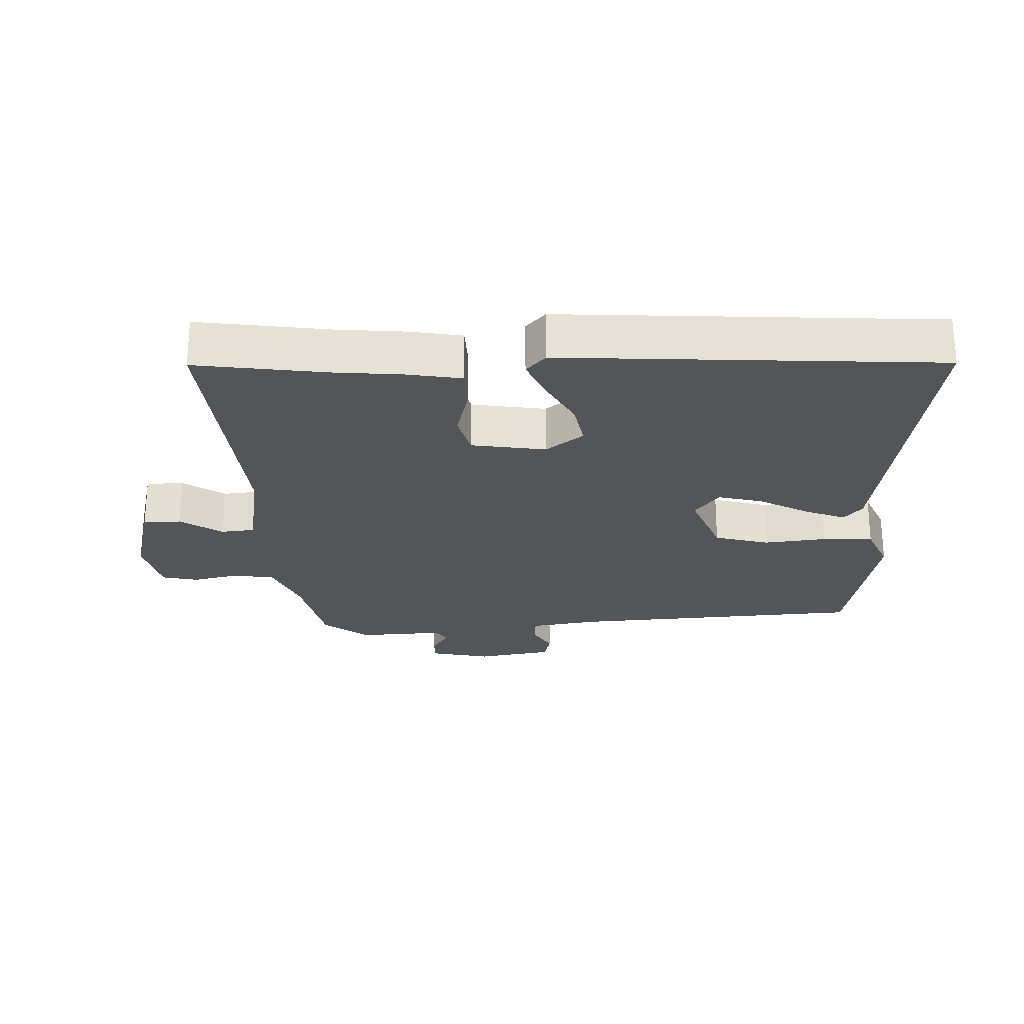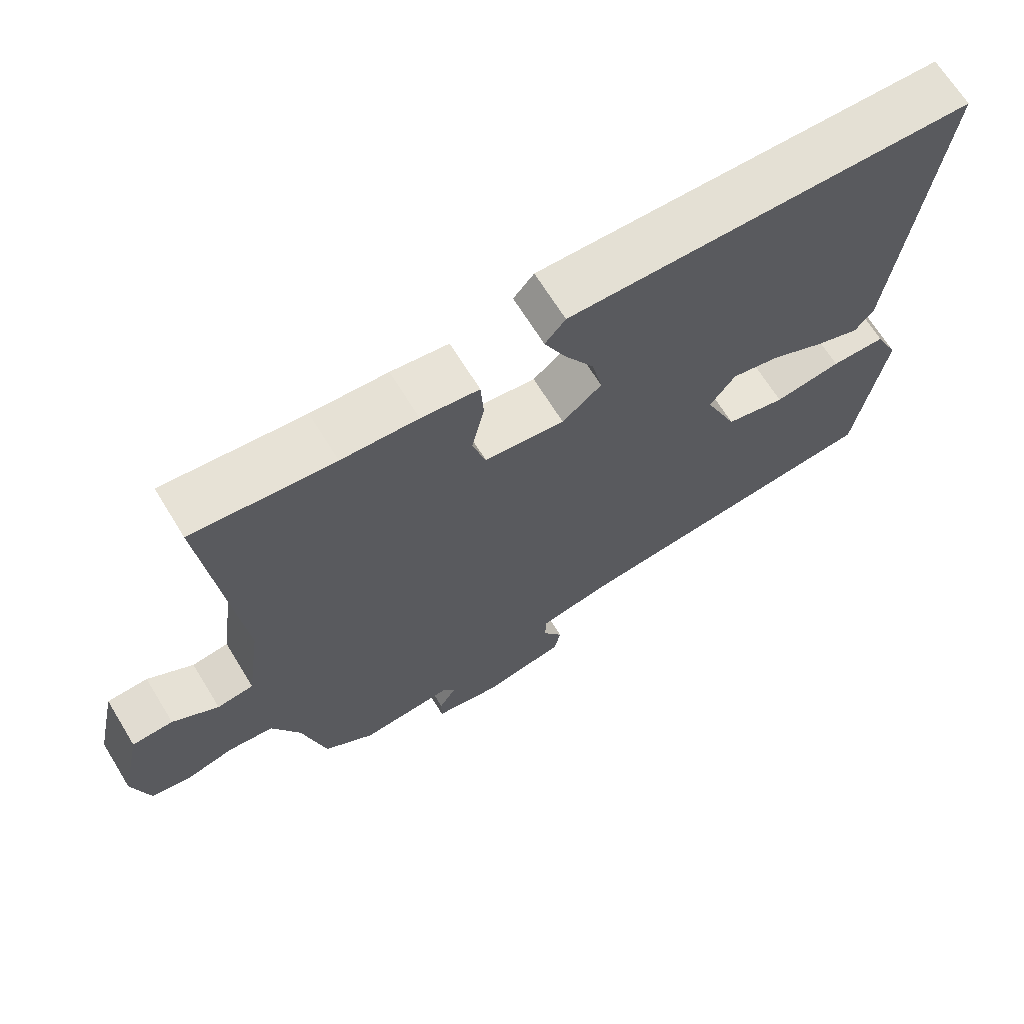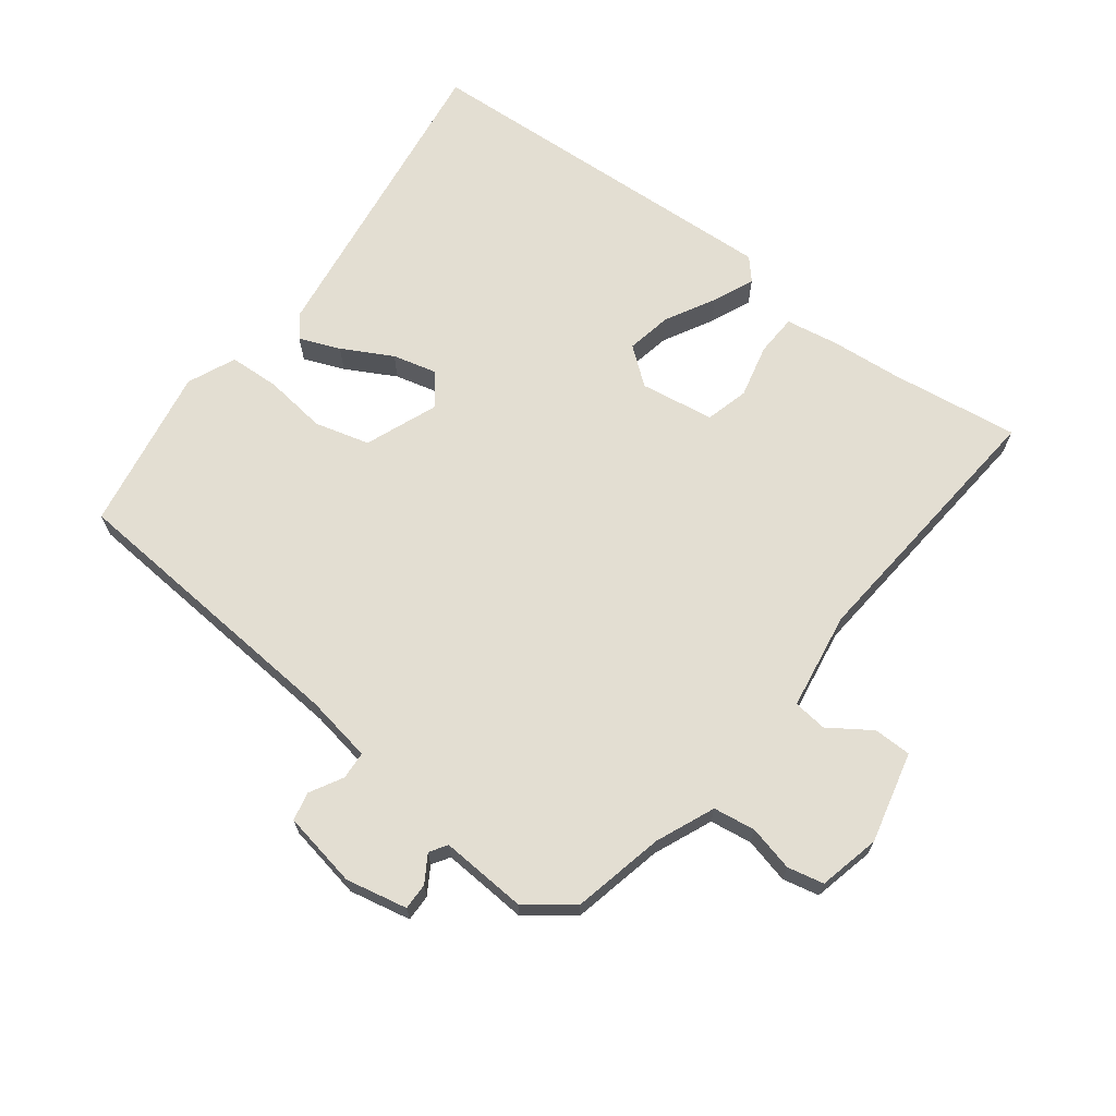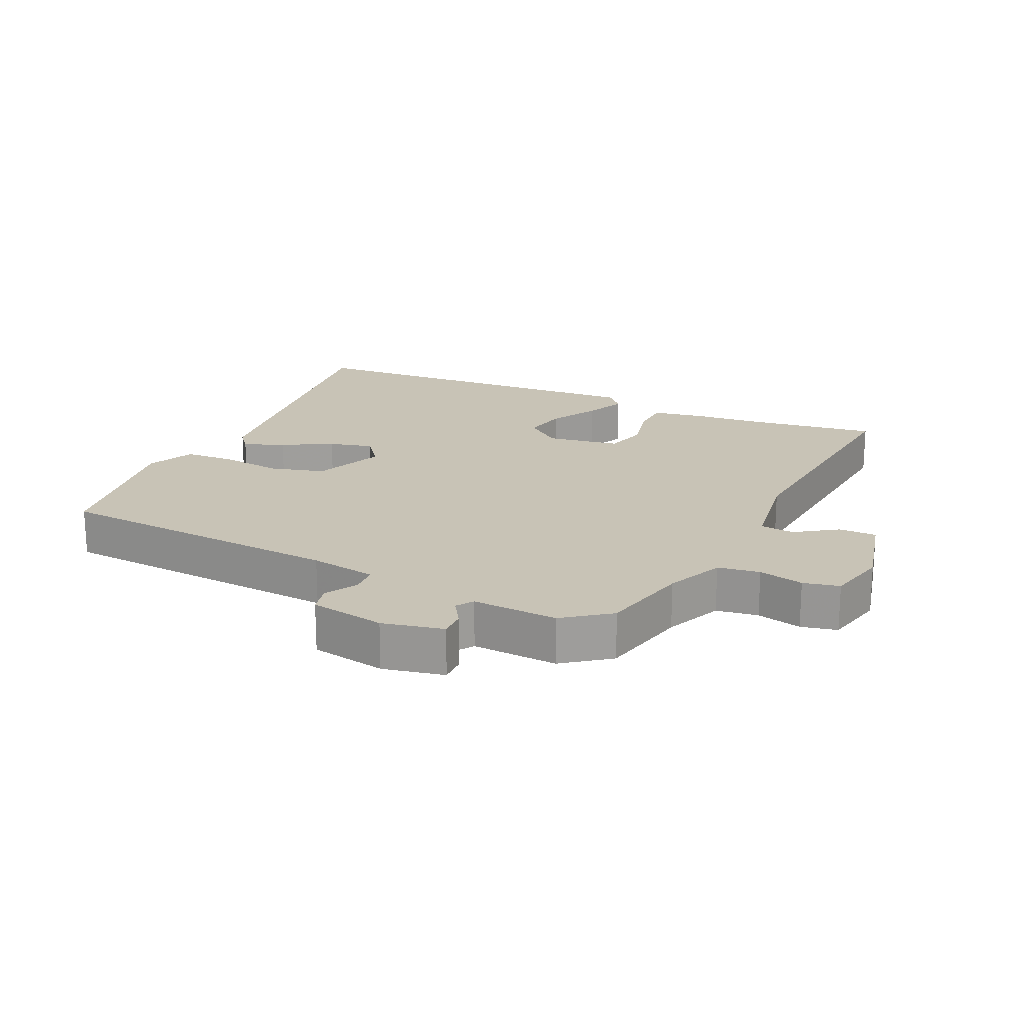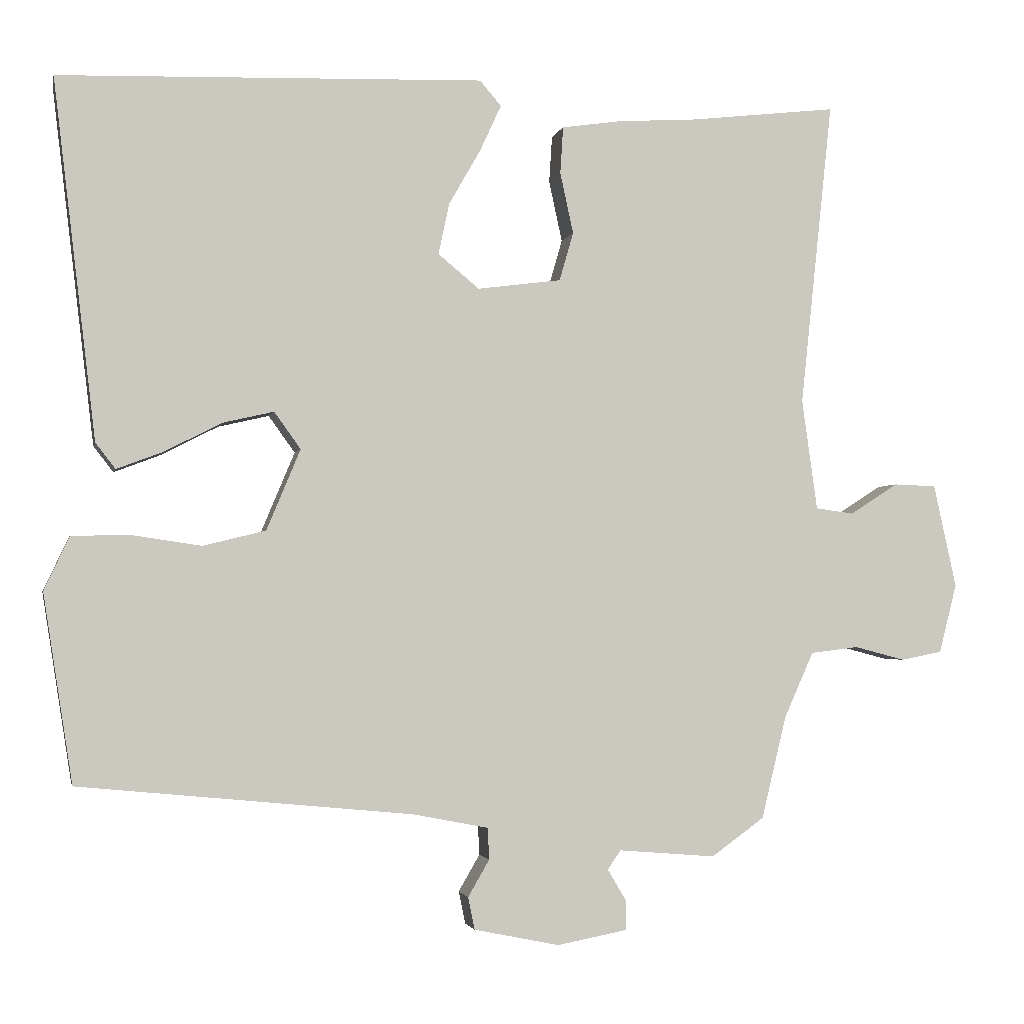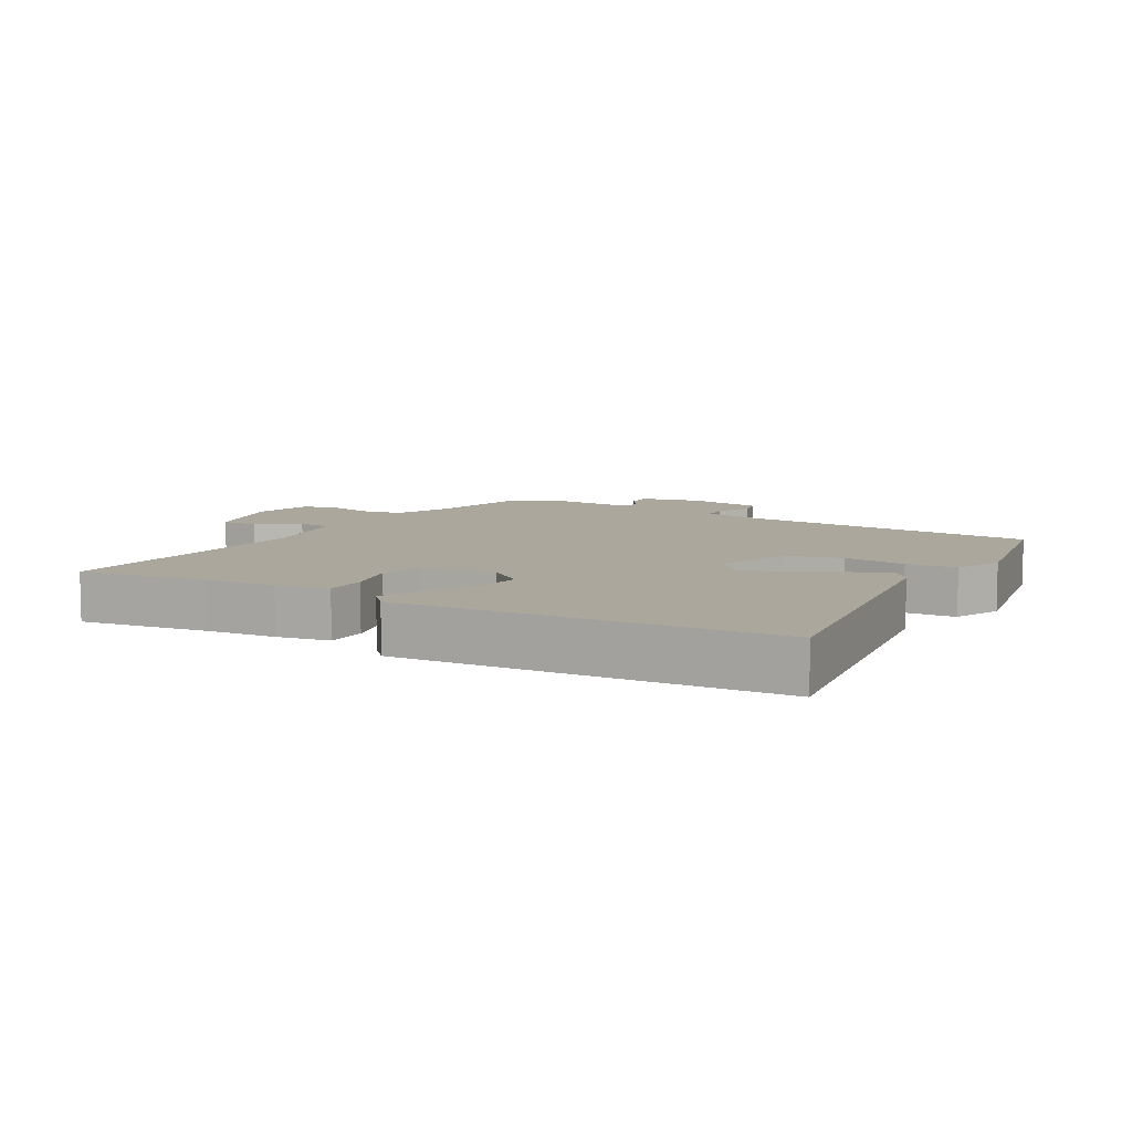
<metadata>
{"format":"obj","ext":"obj","renderer":"f3d","projection":"perspective","resolution":1024,"background":"white","views":[{"elev":-24.7,"azim":0.4,"up":"+Y"},{"elev":67.6,"azim":-31.6,"up":"+Z"},{"elev":67.6,"azim":-143.9,"up":"+Y"},{"elev":19.5,"azim":-156.3,"up":"+Y"},{"elev":-2.5,"azim":168.2,"up":"+Z"},{"elev":8.4,"azim":28.3,"up":"+Y"}]}
</metadata>
<code>
v -0.561 0.07 0.507
v -0.362 0.07 0.484
v -0.254 0.07 0.477
v -0.172 0.07 0.465
v -0.168 0.07 0.401
v -0.186 0.07 0.318
v -0.167 0.07 0.252
v -0.053 0.07 0.237
v 0.003 0.07 0.283
v -0.012 0.07 0.353
v -0.055 0.07 0.428
v -0.084 0.07 0.491
v -0.055 0.07 0.525
v 0.522 0.07 0.506
v 0.464 0.07 0.018
v 0.437 0.07 -0.017
v 0.374 0.07 0.007
v 0.296 0.07 0.047
v 0.227 0.07 0.063
v 0.191 0.07 0.013
v 0.237 0.07 -0.097
v 0.322 0.07 -0.118
v 0.418 0.07 -0.104
v 0.496 0.07 -0.106
v 0.53 0.07 -0.179
v 0.49 0.07 -0.435
v 0.037 0.07 -0.479
v -0.066 0.07 -0.499
v -0.068 0.07 -0.542
v -0.039 0.07 -0.592
v -0.048 0.07 -0.636
v -0.164 0.07 -0.66
v -0.259 0.07 -0.642
v -0.259 0.07 -0.601
v -0.234 0.07 -0.559
v -0.252 0.07 -0.533
v -0.384 0.07 -0.544
v -0.456 0.07 -0.492
v -0.49 0.07 -0.352
v -0.53 0.07 -0.263
v -0.595 0.07 -0.255
v -0.664 0.07 -0.273
v -0.72 0.07 -0.262
v -0.744 0.07 -0.168
v -0.713 0.07 -0.027
v -0.655 0.07 -0.025
v -0.59 0.07 -0.067
v -0.538 0.07 -0.06
v -0.517 0.07 0.091
v -0.561 0 0.507
v -0.362 0 0.484
v -0.254 0 0.477
v -0.172 0 0.465
v -0.168 0 0.401
v -0.186 0 0.318
v -0.167 0 0.252
v -0.053 0 0.237
v 0.003 0 0.283
v -0.012 0 0.353
v -0.055 0 0.428
v -0.084 0 0.491
v -0.055 0 0.525
v 0.522 0 0.506
v 0.464 0 0.018
v 0.437 0 -0.017
v 0.374 0 0.007
v 0.296 0 0.047
v 0.227 0 0.063
v 0.191 0 0.013
v 0.237 0 -0.097
v 0.322 0 -0.118
v 0.418 0 -0.104
v 0.496 0 -0.106
v 0.53 0 -0.179
v 0.49 0 -0.435
v 0.037 0 -0.479
v -0.066 0 -0.499
v -0.068 0 -0.542
v -0.039 0 -0.592
v -0.048 0 -0.636
v -0.164 0 -0.66
v -0.259 0 -0.642
v -0.259 0 -0.601
v -0.234 0 -0.559
v -0.252 0 -0.533
v -0.384 0 -0.544
v -0.456 0 -0.492
v -0.49 0 -0.352
v -0.53 0 -0.263
v -0.595 0 -0.255
v -0.664 0 -0.273
v -0.72 0 -0.262
v -0.744 0 -0.168
v -0.713 0 -0.027
v -0.655 0 -0.025
v -0.59 0 -0.067
v -0.538 0 -0.06
v -0.517 0 0.091
f 44 45 46 47
f 44 47 48
f 41 42 43 44
f 40 41 44 48
f 39 40 48 49
f 36 37 38 39
f 32 33 34 35
f 32 35 36
f 29 30 31 32
f 28 29 32 36
f 27 28 36 39
f 22 23 24 25
f 21 22 25 26
f 15 16 17 18
f 15 18 19
f 14 15 19
f 13 14 19 20
f 10 11 12 13
f 3 4 5 6
f 2 3 6 7
f 49 1 2 7
f 39 49 7 8
f 21 26 27 39
f 21 39 8 9
f 10 13 20 21
f 9 10 21
f 96 95 94 93
f 97 96 93
f 93 92 91 90
f 97 93 90 89
f 98 97 89 88
f 88 87 86 85
f 84 83 82 81
f 85 84 81
f 81 80 79 78
f 85 81 78 77
f 88 85 77 76
f 74 73 72 71
f 75 74 71 70
f 67 66 65 64
f 68 67 64
f 68 64 63
f 69 68 63 62
f 62 61 60 59
f 55 54 53 52
f 56 55 52 51
f 56 51 50 98
f 57 56 98 88
f 88 76 75 70
f 58 57 88 70
f 70 69 62 59
f 70 59 58
f 1 50 51 2
f 2 51 52 3
f 3 52 53 4
f 4 53 54 5
f 5 54 55 6
f 6 55 56 7
f 7 56 57 8
f 8 57 58 9
f 9 58 59 10
f 10 59 60 11
f 11 60 61 12
f 12 61 62 13
f 13 62 63 14
f 14 63 64 15
f 15 64 65 16
f 16 65 66 17
f 17 66 67 18
f 18 67 68 19
f 19 68 69 20
f 20 69 70 21
f 21 70 71 22
f 22 71 72 23
f 23 72 73 24
f 24 73 74 25
f 25 74 75 26
f 26 75 76 27
f 27 76 77 28
f 28 77 78 29
f 29 78 79 30
f 30 79 80 31
f 31 80 81 32
f 32 81 82 33
f 33 82 83 34
f 34 83 84 35
f 35 84 85 36
f 36 85 86 37
f 37 86 87 38
f 38 87 88 39
f 39 88 89 40
f 40 89 90 41
f 41 90 91 42
f 42 91 92 43
f 43 92 93 44
f 44 93 94 45
f 45 94 95 46
f 46 95 96 47
f 47 96 97 48
f 48 97 98 49
f 49 98 50 1

</code>
